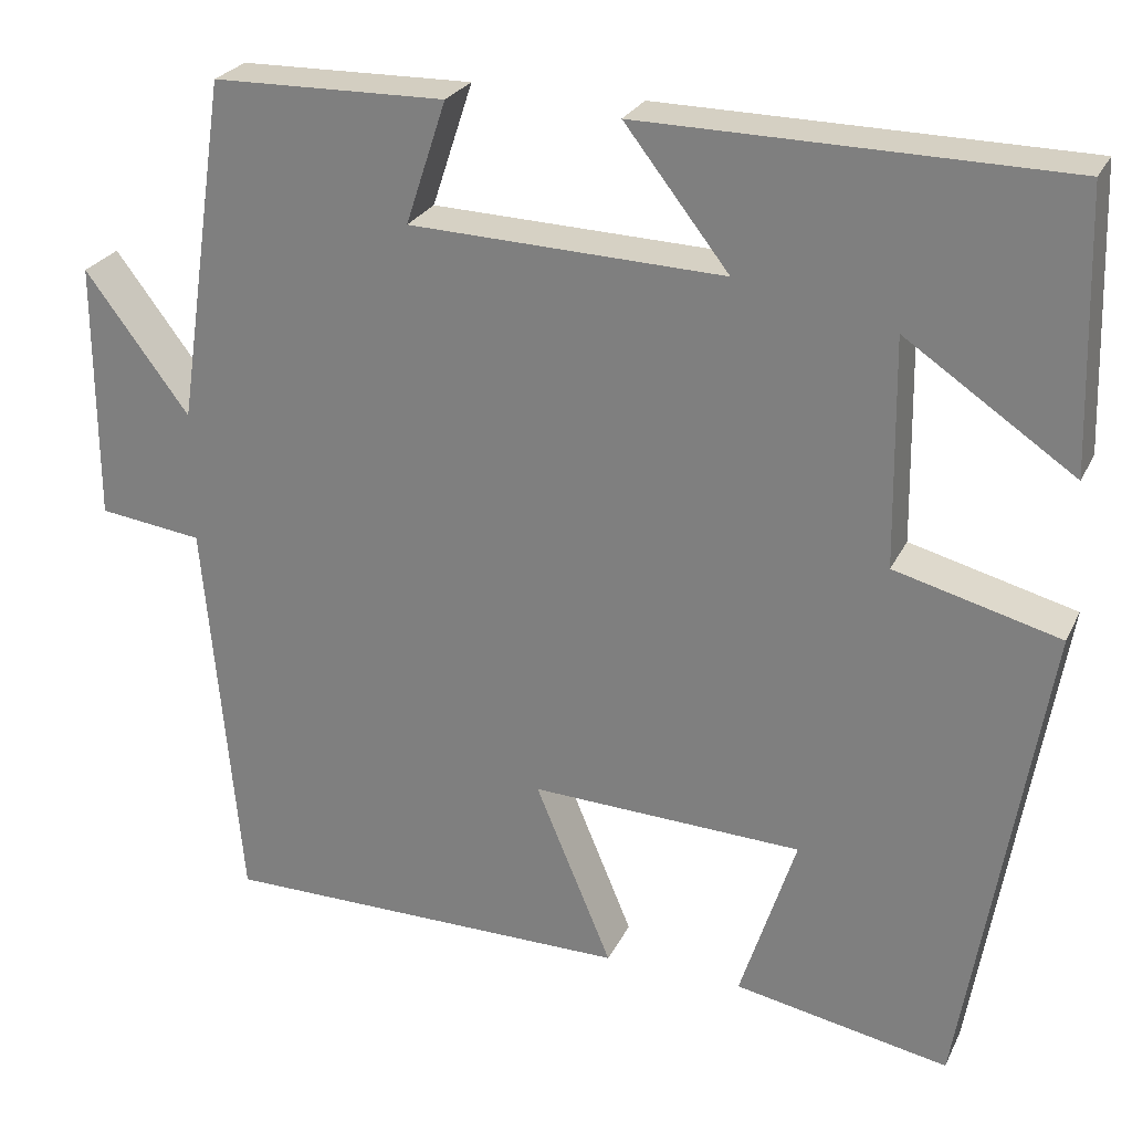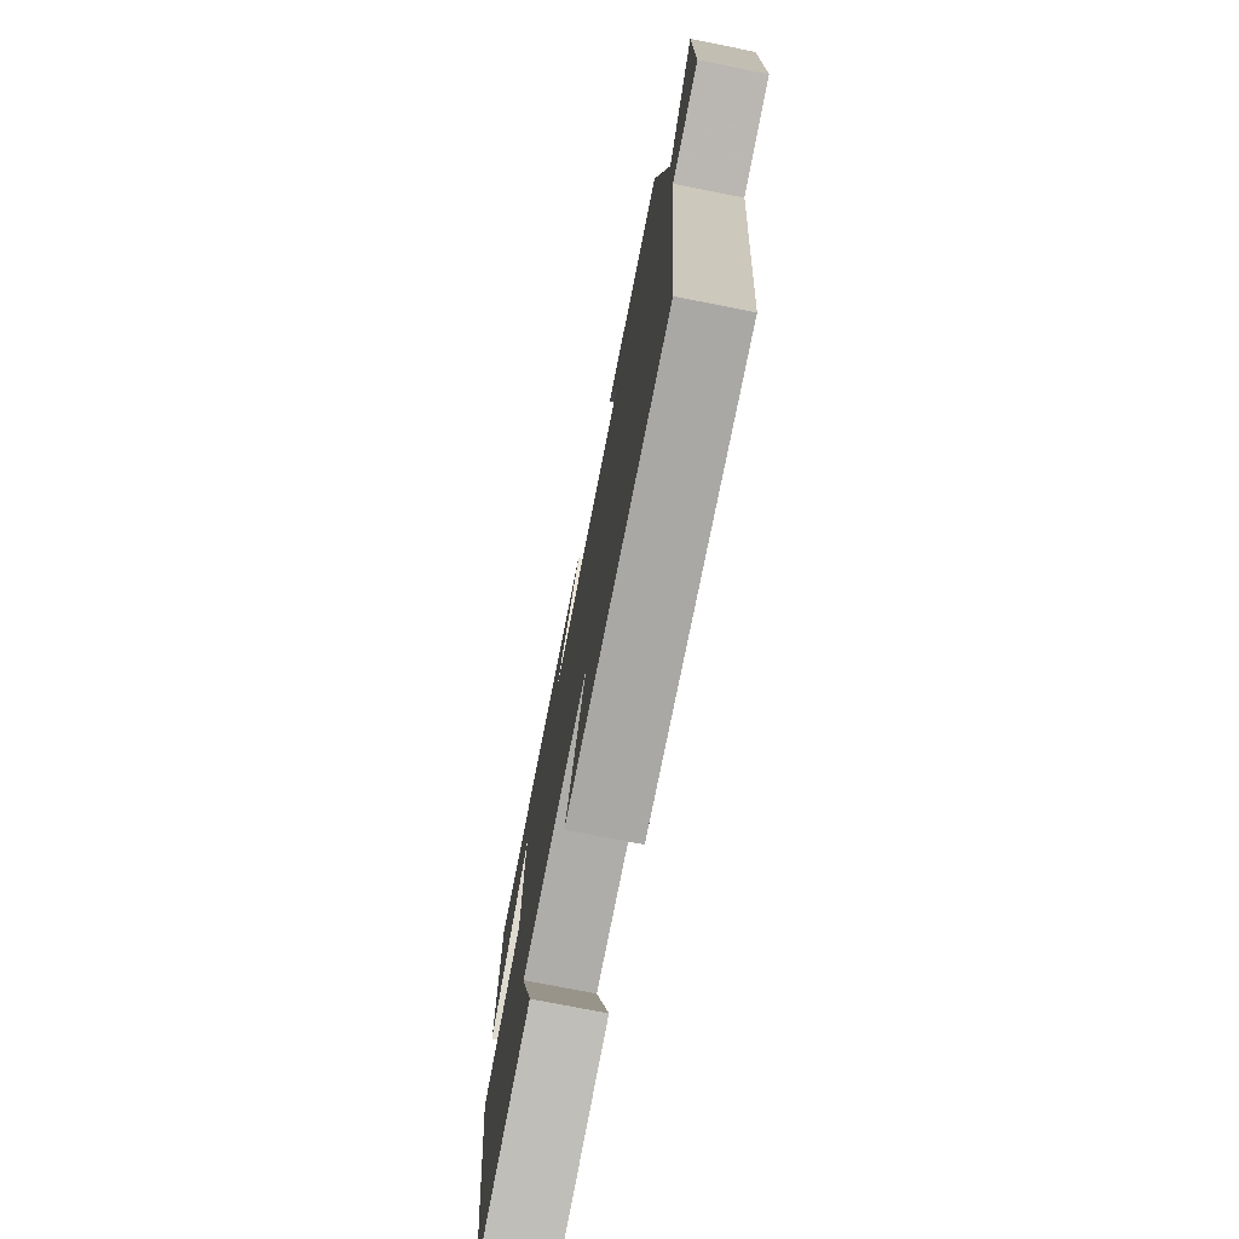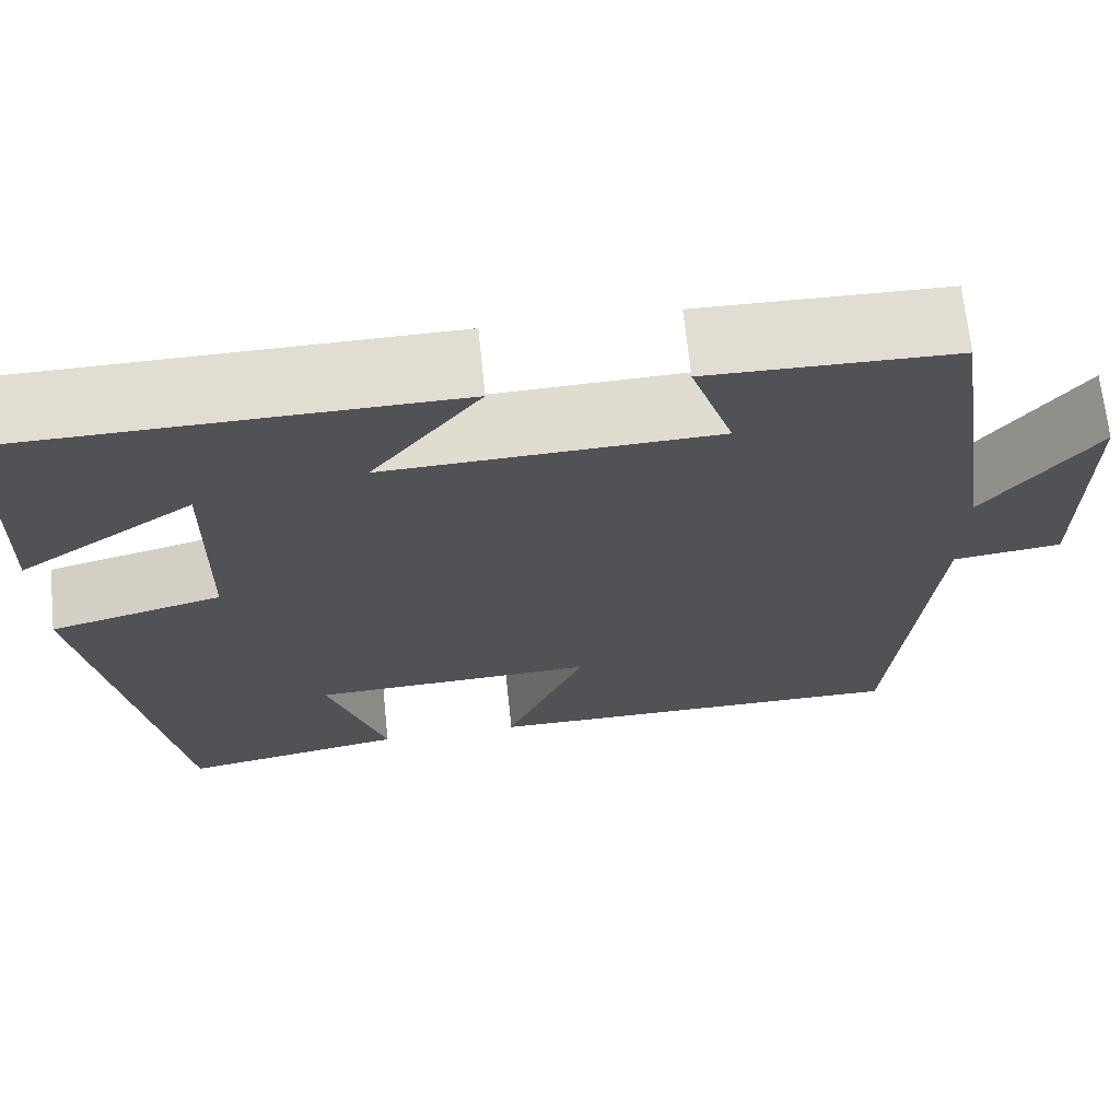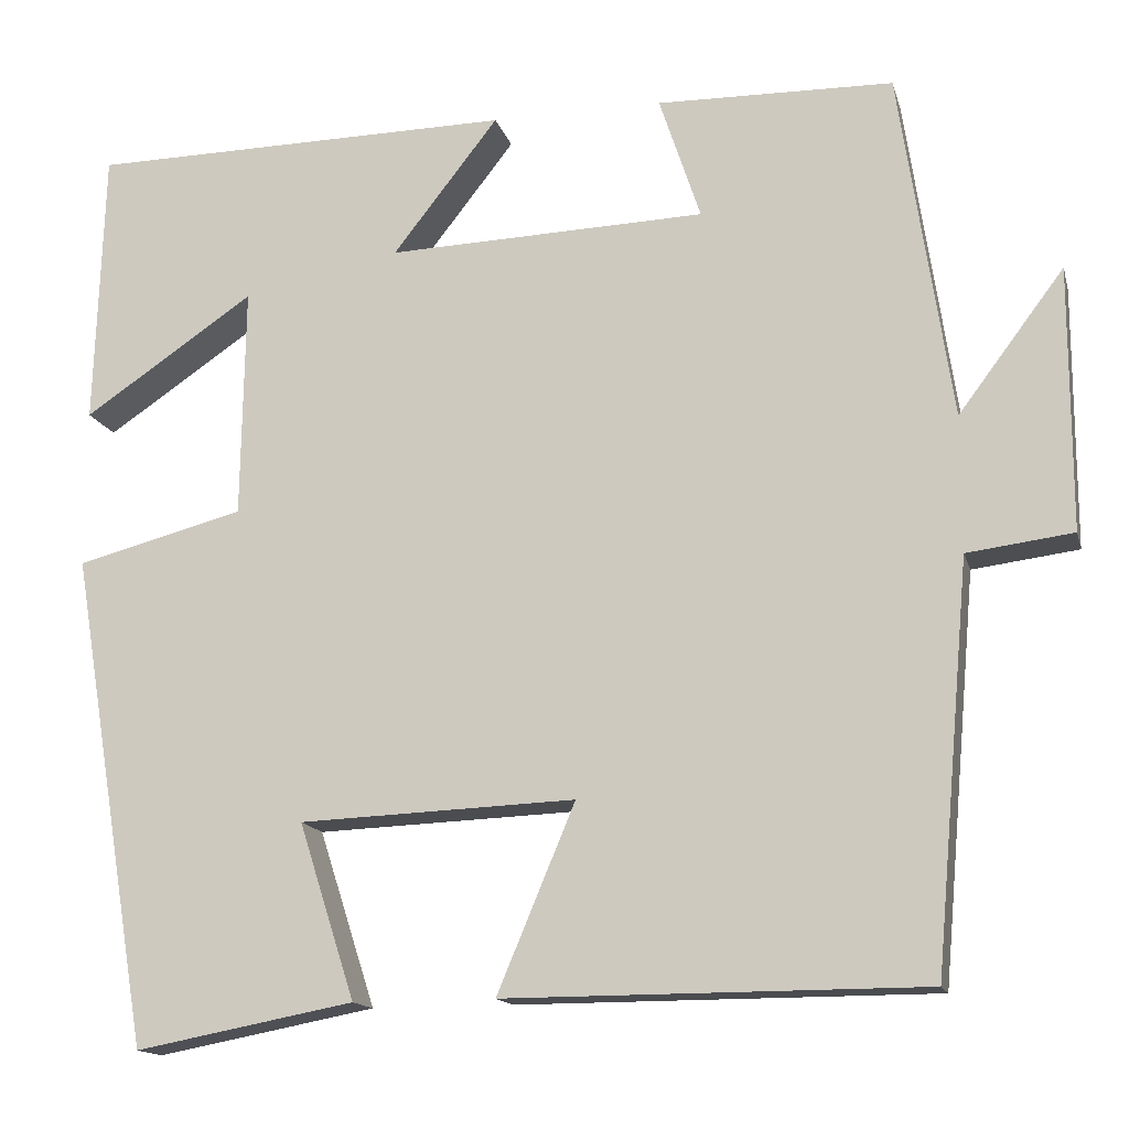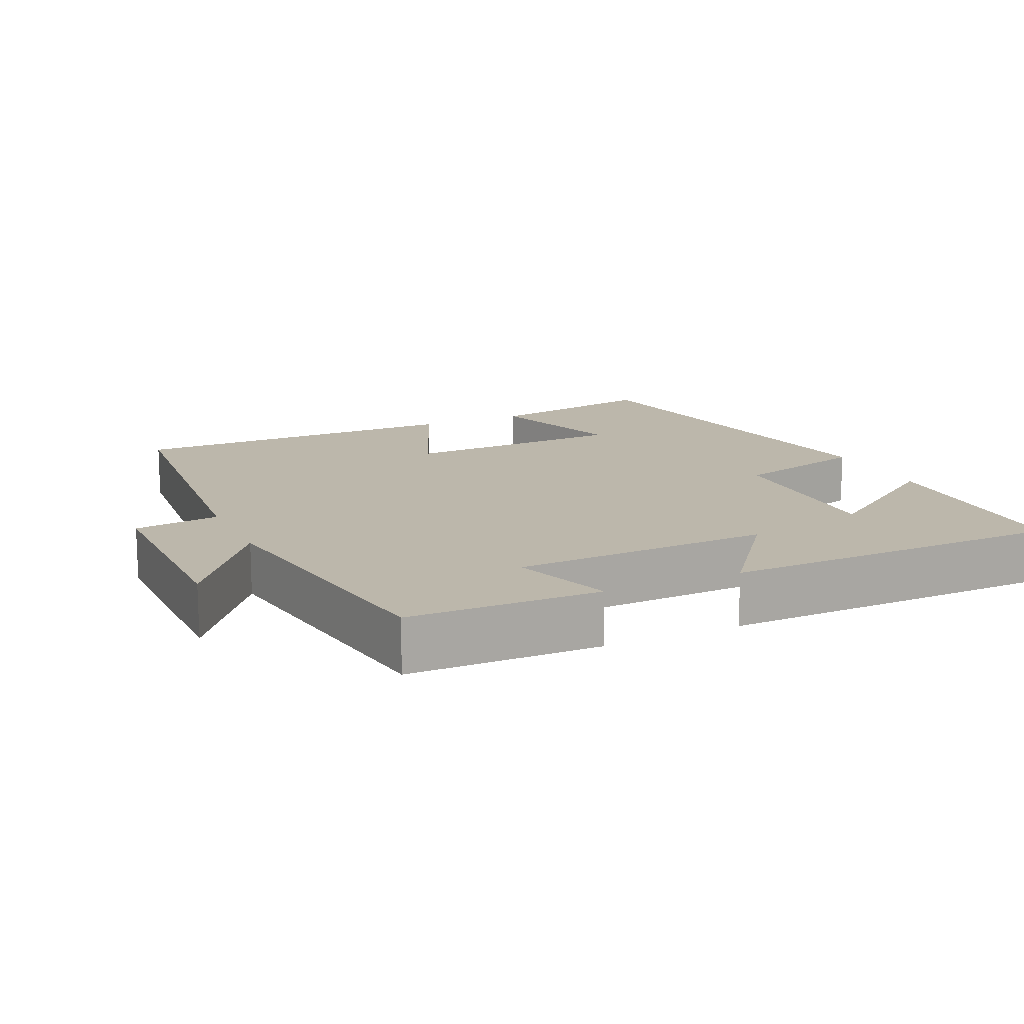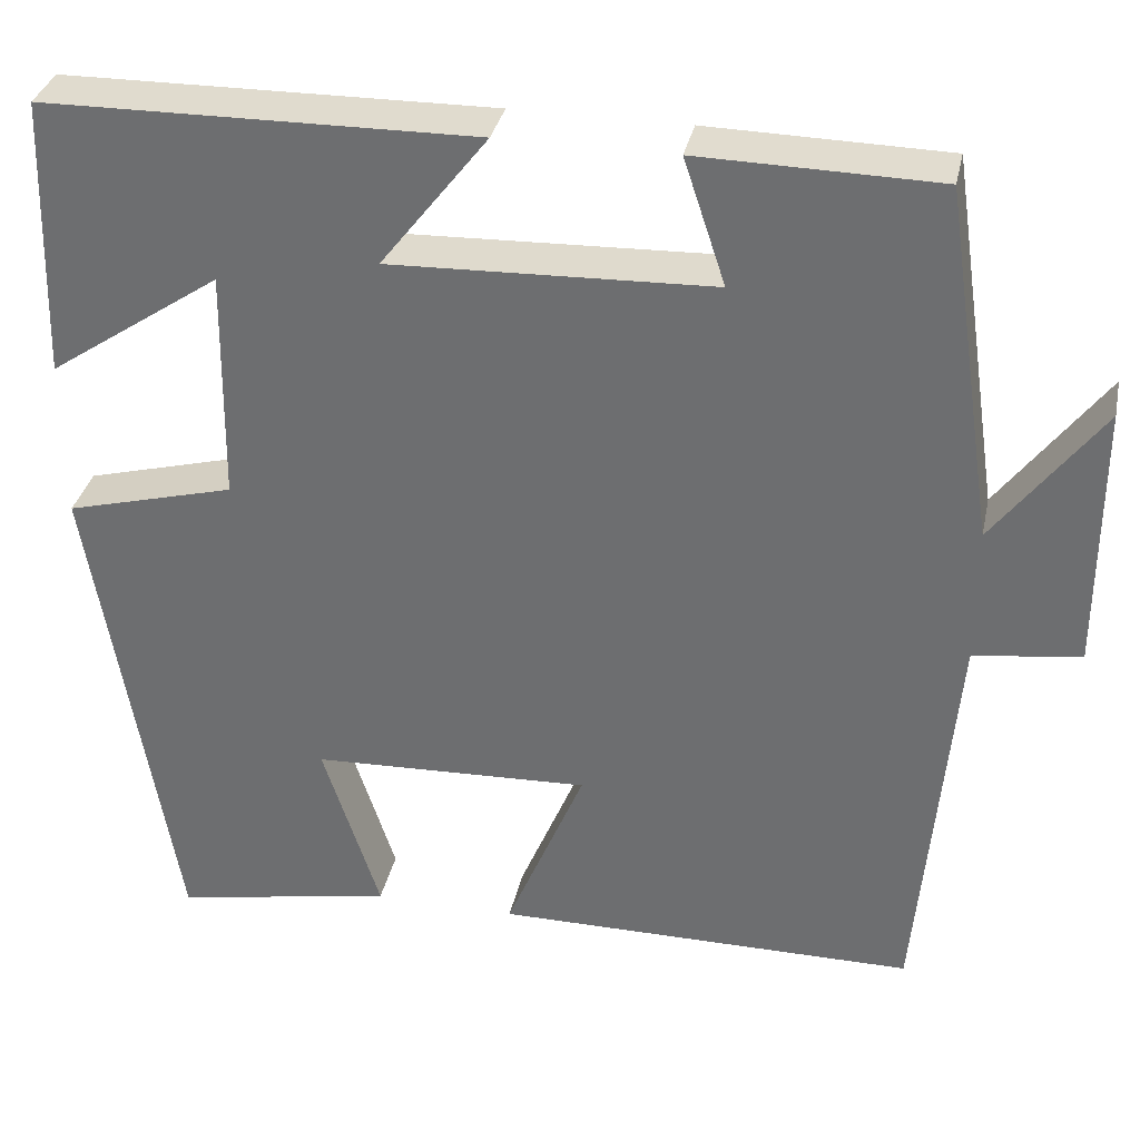
<metadata>
{"format":"obj","ext":"obj","renderer":"f3d","projection":"perspective","resolution":1024,"background":"white","views":[{"elev":25.7,"azim":21.1,"up":"+Z"},{"elev":-75.0,"azim":-101.2,"up":"+Z"},{"elev":68.6,"azim":174.1,"up":"+Z"},{"elev":-14.8,"azim":-166.0,"up":"+Z"},{"elev":14.4,"azim":-24.9,"up":"+Y"},{"elev":33.9,"azim":-168.1,"up":"+Z"}]}
</metadata>
<code>
v -0.442 0.07 0.495
v -0.178 0.07 0.5
v -0.224 0.07 0.361
v 0.132 0.07 0.349
v 0.014 0.07 0.5
v 0.49 0.07 0.494
v 0.5 0.07 0.183
v 0.309 0.07 0.312
v 0.313 0.07 0.054
v 0.5 0.07 0.005
v 0.409 0.07 -0.546
v 0.165 0.07 -0.5
v 0.228 0.07 -0.304
v -0.08 0.07 -0.292
v 0.007 0.07 -0.5
v -0.46 0.07 -0.499
v -0.5 0.07 -0.048
v -0.618 0.07 -0.033
v -0.618 0.07 0.261
v -0.5 0.07 0.104
v -0.442 0 0.495
v -0.178 0 0.5
v -0.224 0 0.361
v 0.132 0 0.349
v 0.014 0 0.5
v 0.49 0 0.494
v 0.5 0 0.183
v 0.309 0 0.312
v 0.313 0 0.054
v 0.5 0 0.005
v 0.409 0 -0.546
v 0.165 0 -0.5
v 0.228 0 -0.304
v -0.08 0 -0.292
v 0.007 0 -0.5
v -0.46 0 -0.499
v -0.5 0 -0.048
v -0.618 0 -0.033
v -0.618 0 0.261
v -0.5 0 0.104
f 17 18 19 20
f 17 20 1
f 16 17 1
f 15 16 1
f 14 15 1
f 13 14 1
f 10 11 12 13
f 9 10 13
f 8 9 13
f 6 7 8
f 4 5 6 8
f 3 4 8 13
f 1 2 3
f 1 3 13
f 40 39 38 37
f 21 40 37
f 21 37 36
f 21 36 35
f 21 35 34
f 21 34 33
f 33 32 31 30
f 33 30 29
f 33 29 28
f 28 27 26
f 28 26 25 24
f 33 28 24 23
f 23 22 21
f 33 23 21
f 1 21 22 2
f 2 22 23 3
f 3 23 24 4
f 4 24 25 5
f 5 25 26 6
f 6 26 27 7
f 7 27 28 8
f 8 28 29 9
f 9 29 30 10
f 10 30 31 11
f 11 31 32 12
f 12 32 33 13
f 13 33 34 14
f 14 34 35 15
f 15 35 36 16
f 16 36 37 17
f 17 37 38 18
f 18 38 39 19
f 19 39 40 20
f 20 40 21 1

</code>
